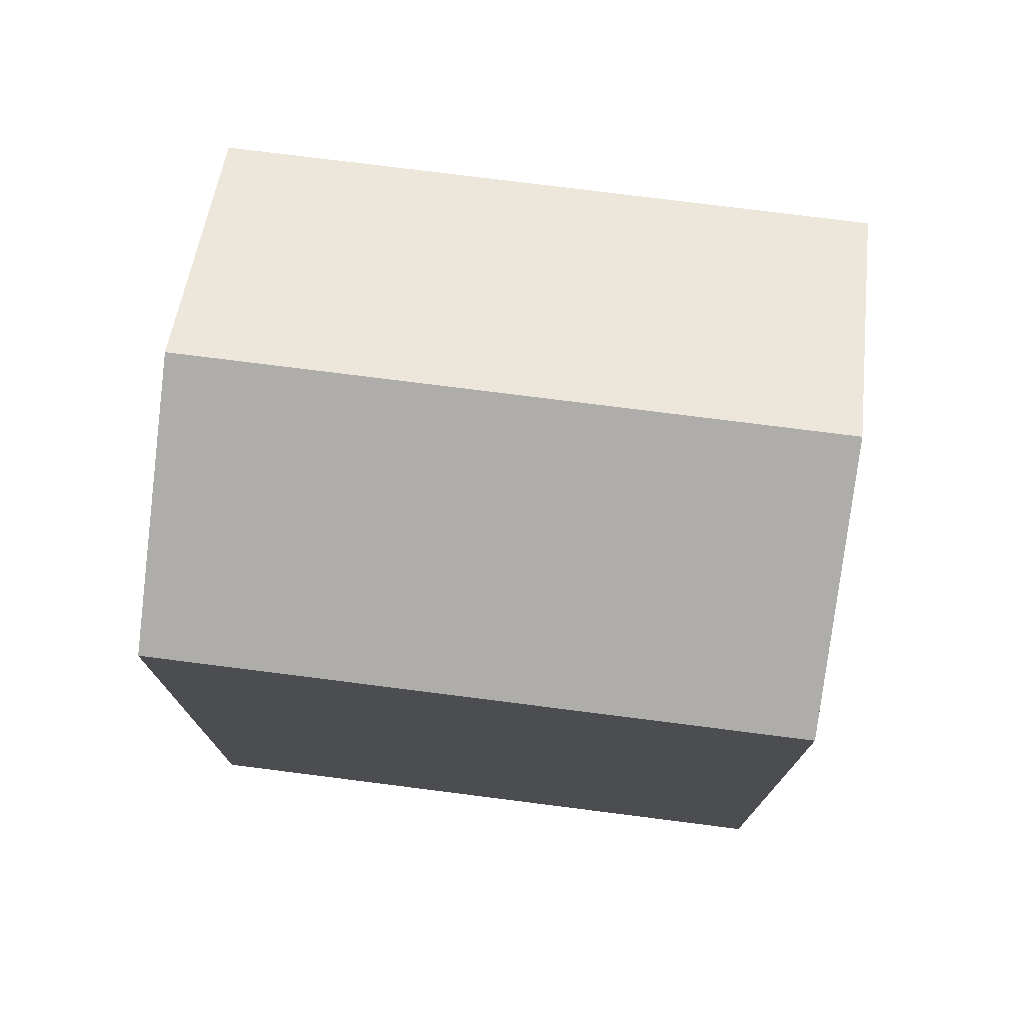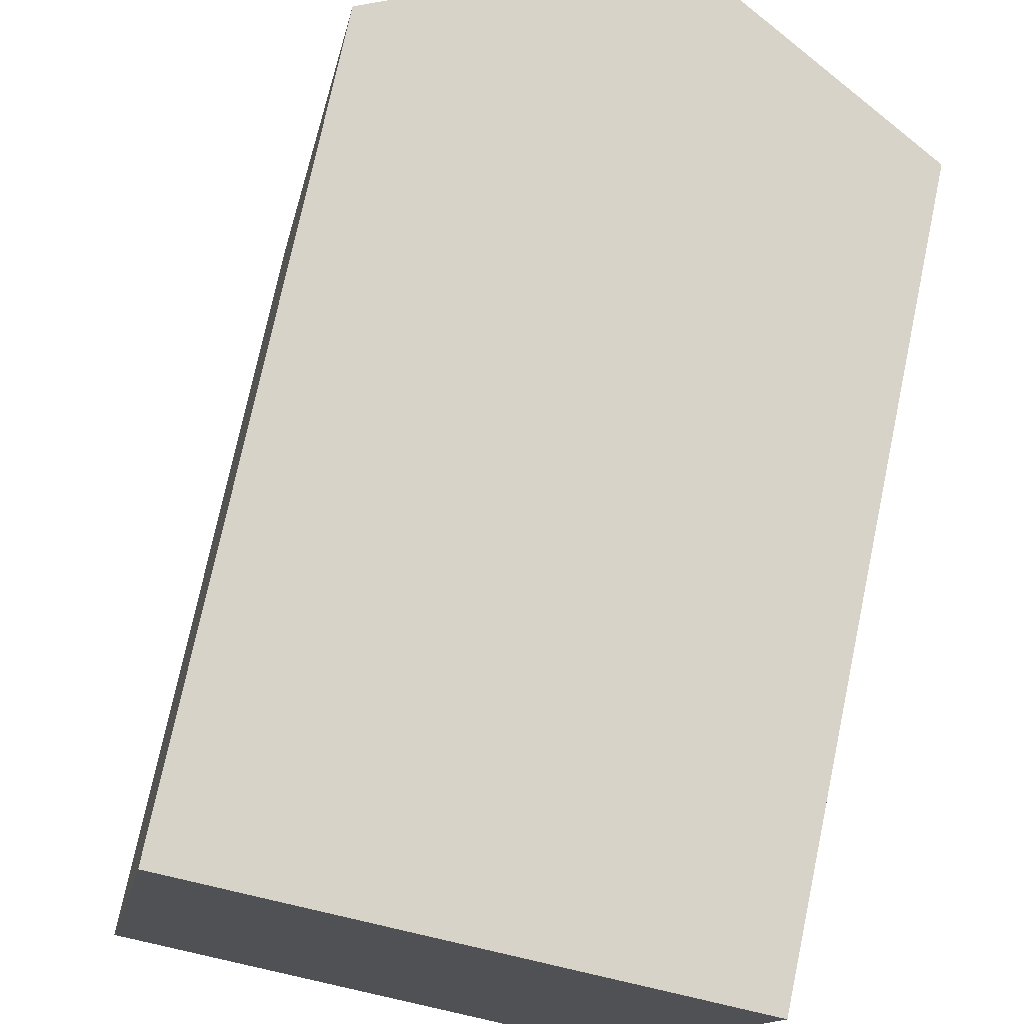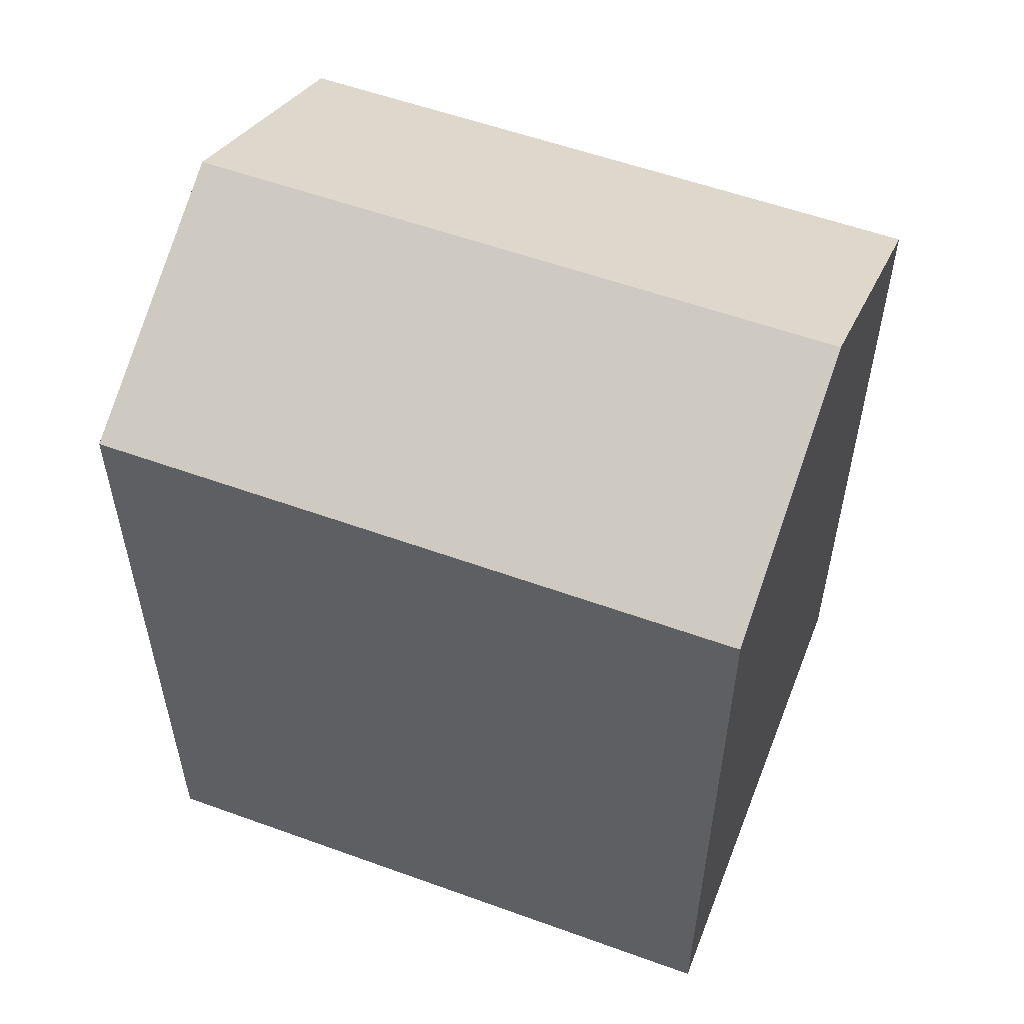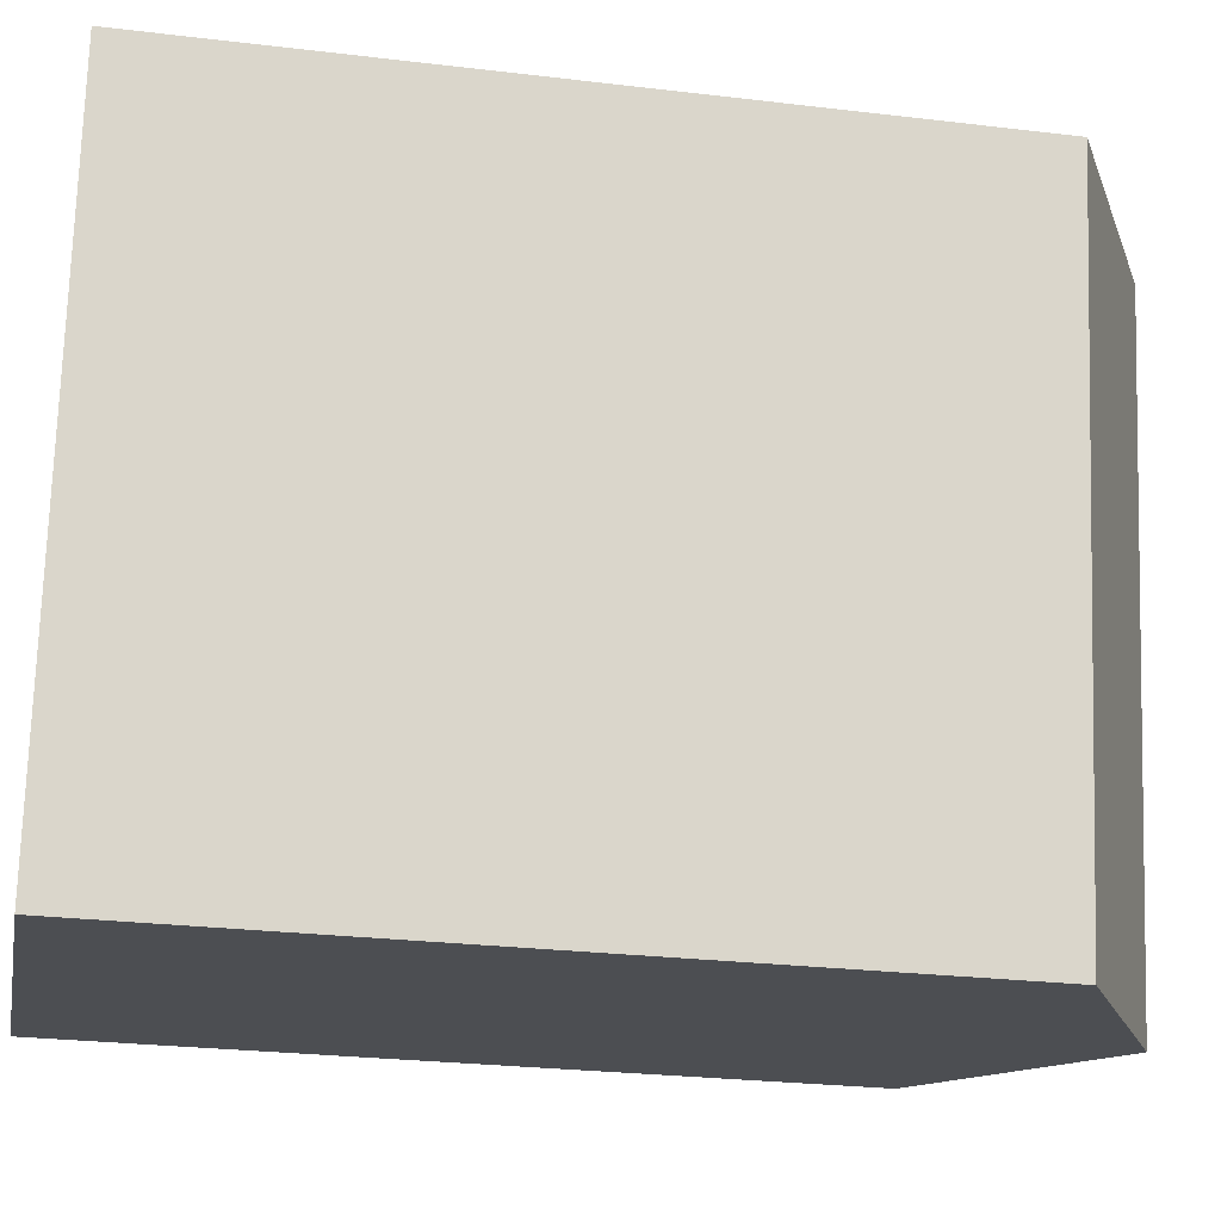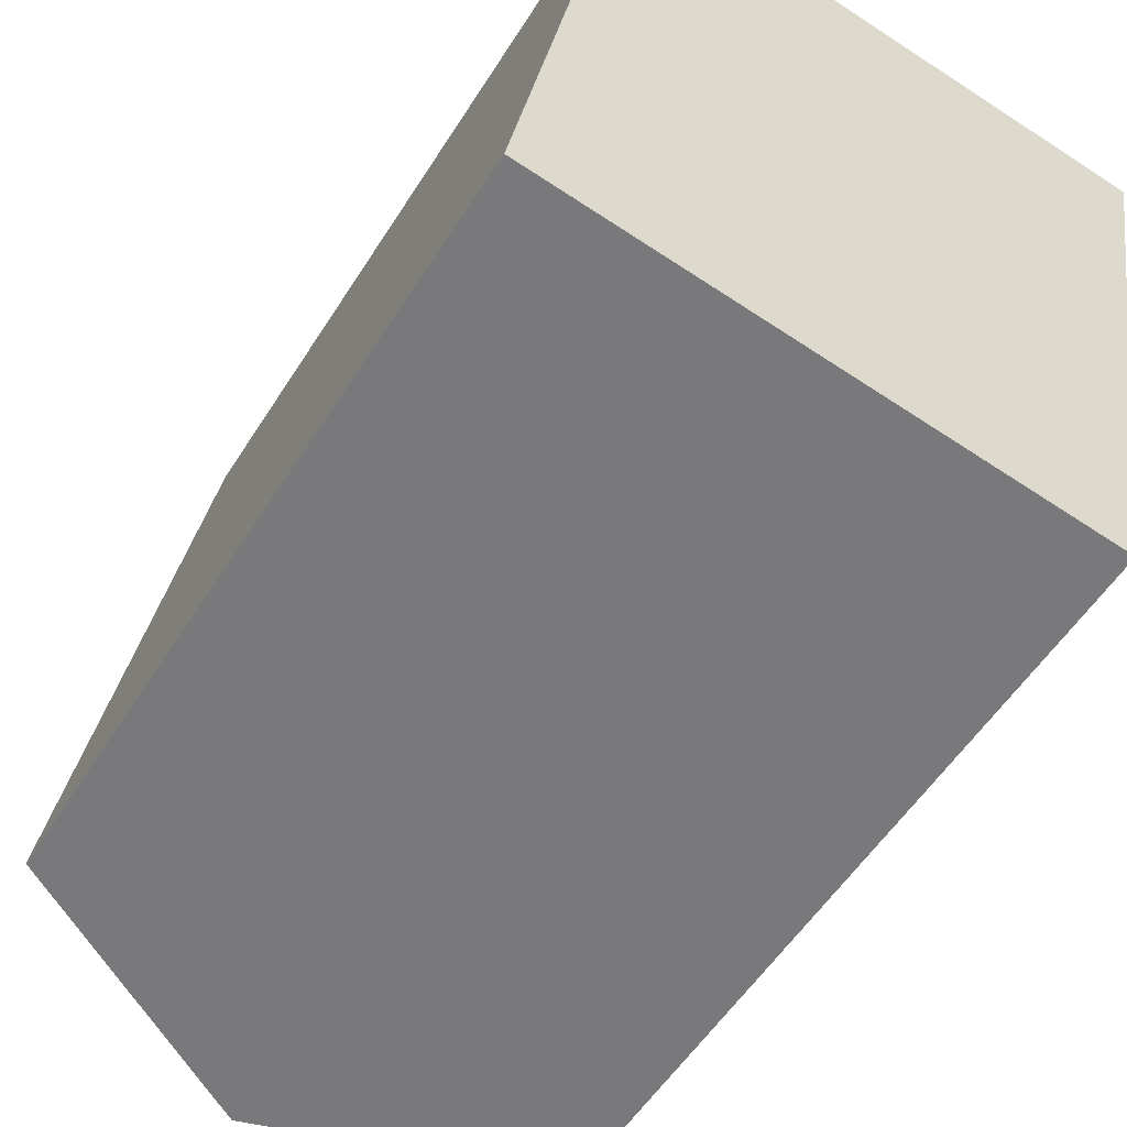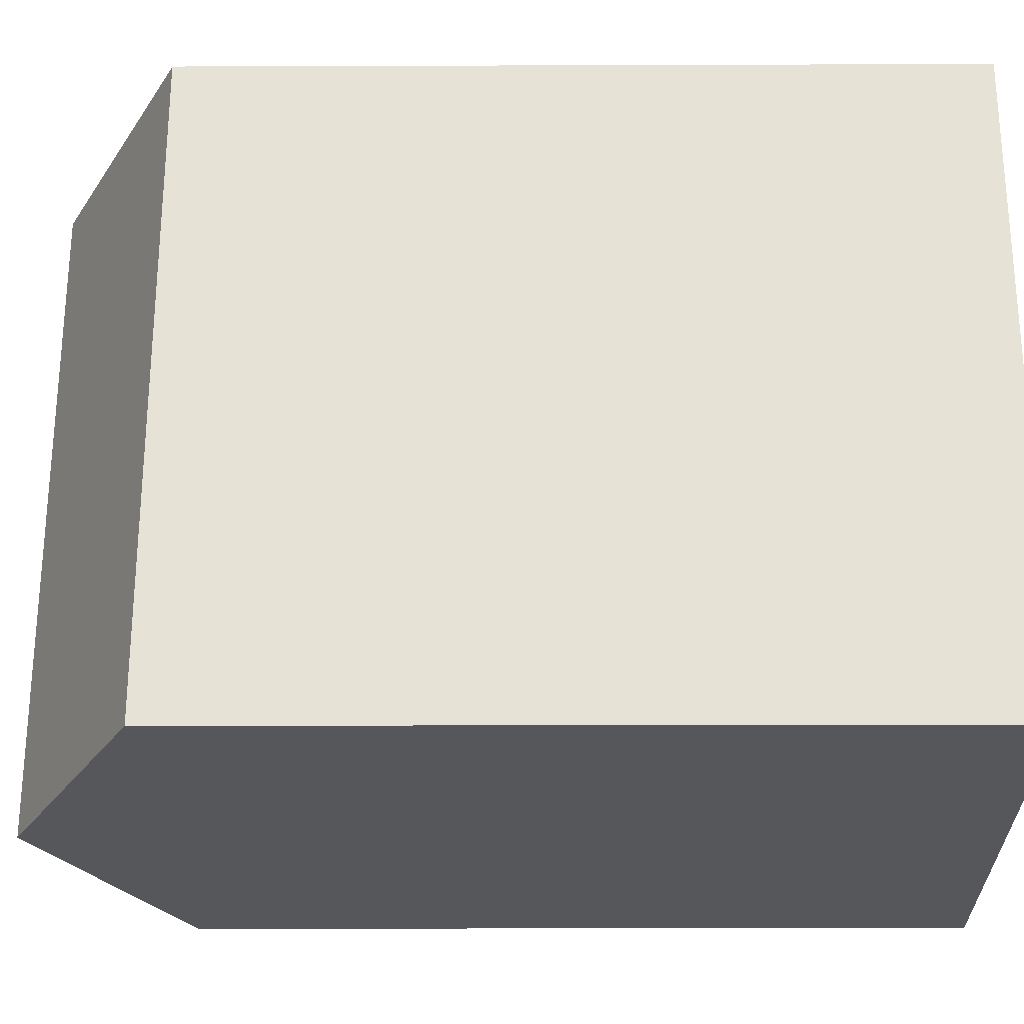
<metadata>
{"format":"obj","ext":"obj","renderer":"f3d","projection":"perspective","resolution":1024,"background":"white","views":[{"elev":75.7,"azim":-72.7,"up":"+Y"},{"elev":74.4,"azim":11.9,"up":"+Z"},{"elev":55.8,"azim":120.9,"up":"+Y"},{"elev":-26.3,"azim":79.3,"up":"+Z"},{"elev":-54.1,"azim":-31.5,"up":"+Z"},{"elev":-17.0,"azim":-89.6,"up":"+Z"}]}
</metadata>
<code>
v  15.55 18.38 13.53
v  9.168 -8.949e-16 14.61
v  15.55 -8.286e-16 13.53
v  2.786 -9.612e-16 15.7
v  2.786 18.38 15.7
v  9.168 21.62 14.61
v  0.0003915 18.38 -0.0005818
v  6.382 6.626e-17 -1.082
v  0 0 0
v  12.76 1.325e-16 -2.164
v  12.76 18.38 -2.165
v  6.382 21.62 -1.083
g defaultobject
f 1 2 3
f 2 1 4
f 4 1 5
f 5 1 6
f 7 8 9
f 8 7 10
f 10 7 11
f 11 7 12
f 5 9 4
f 9 5 7
f 10 1 3
f 1 10 11
f 12 5 6
f 5 12 7
f 11 6 1
f 6 11 12
f 2 10 3
f 10 2 4
f 10 4 9
f 10 9 8

</code>
